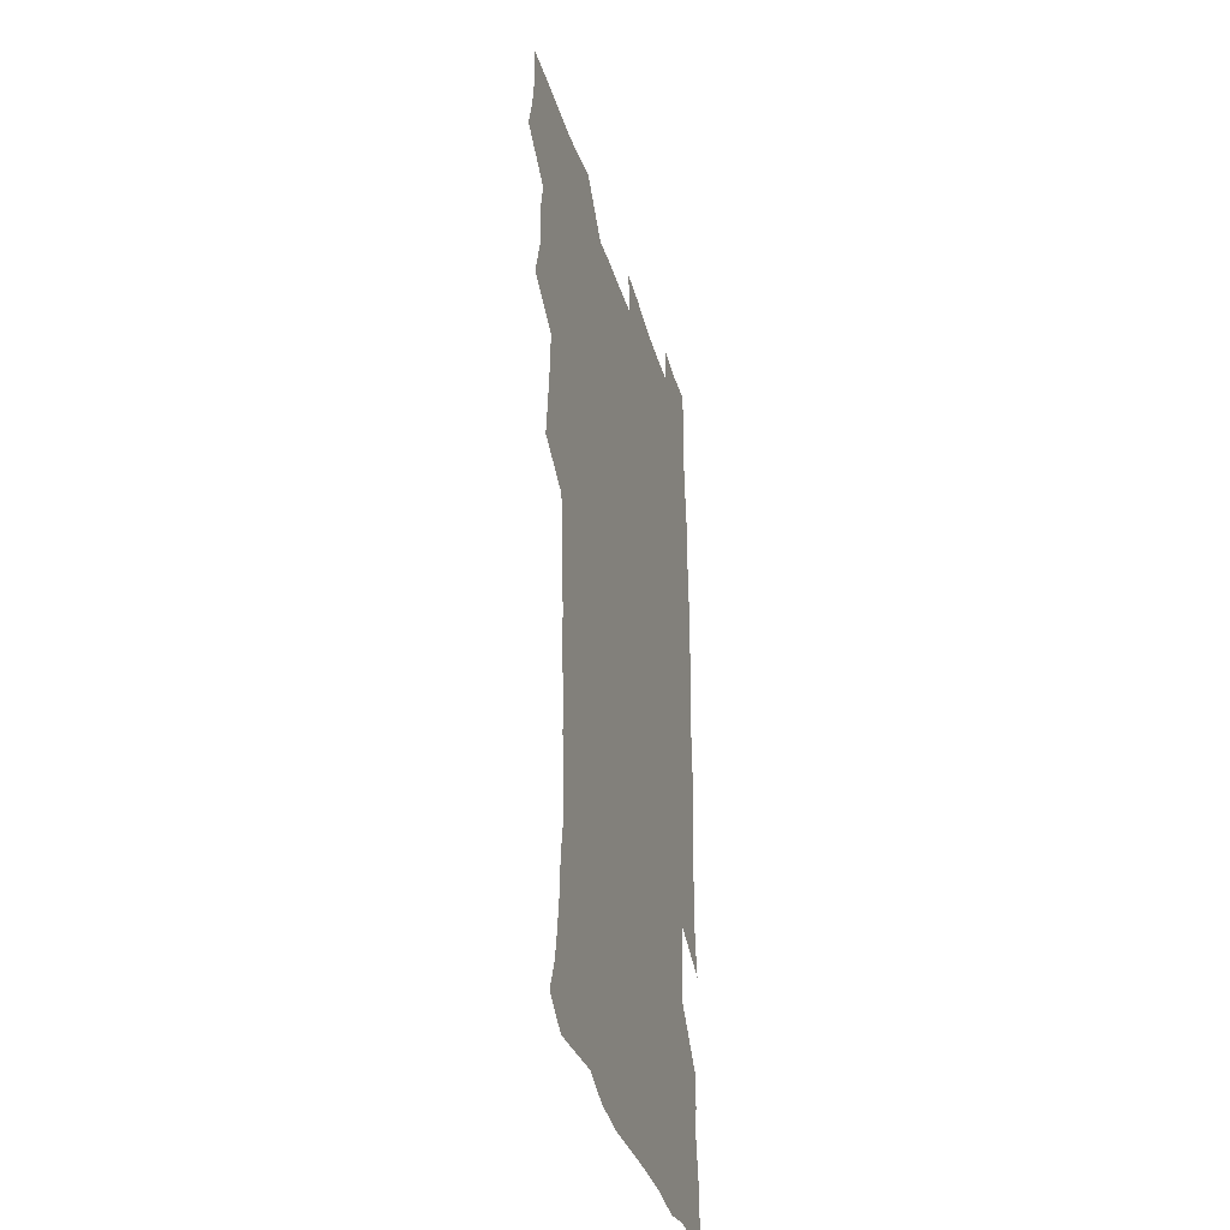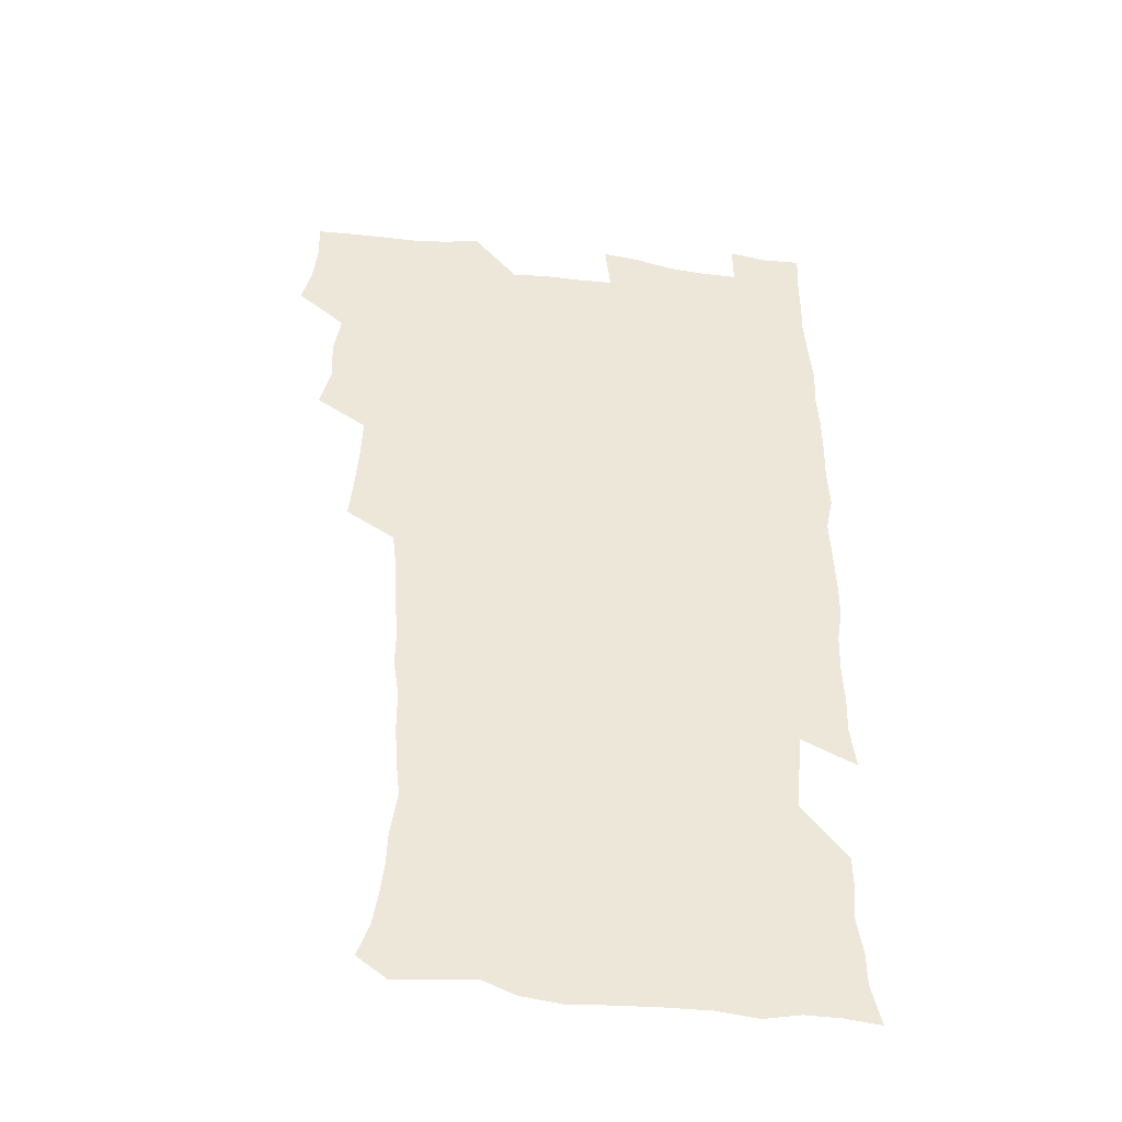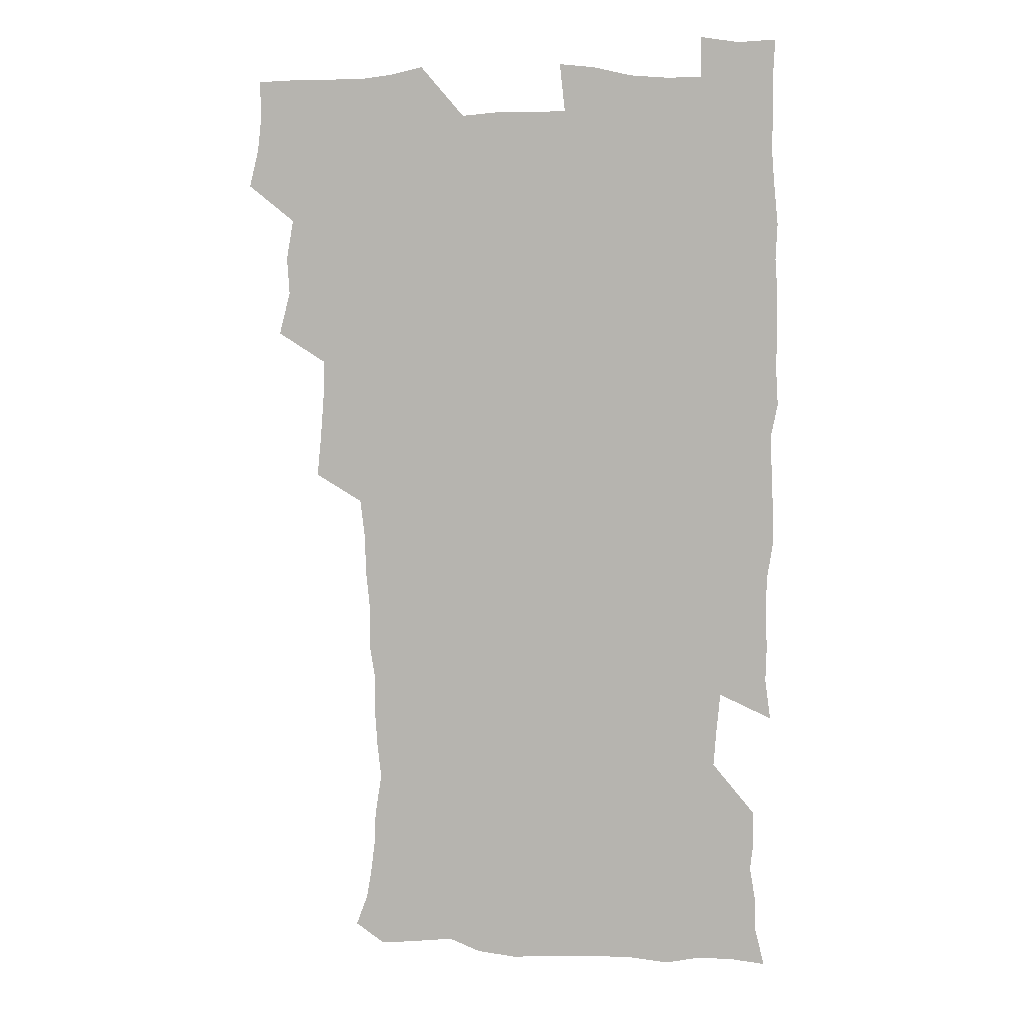
<metadata>
{"format":"obj","ext":"obj","renderer":"f3d","projection":"perspective","resolution":1024,"background":"white","views":[{"elev":-36.8,"azim":-74.1,"up":"+Y"},{"elev":-42.1,"azim":-8.3,"up":"+Y"},{"elev":7.9,"azim":6.5,"up":"+Y"}]}
</metadata>
<code>
v 475.5 524.4 0
v 479.4 539.8 0
v 481.1 554.7 0
v 480.7 569.8 0
v 488.1 459.1 0
v 492.7 477 0
v 491.8 492.3 0
v 494.7 509.1 0
v 495.4 524.4 0
v 497.5 539.5 0
v 497 554.4 0
v 495.7 570.5 0
v 504.4 395.5 0
v 506.2 412.4 0
v 507.5 429.3 0
v 508.2 446.4 0
v 509.5 463 0
v 510.5 479 0
v 511.2 494.5 0
v 510.6 509.3 0
v 513.8 524.9 0
v 513.1 539.5 0
v 512.2 554.4 0
v 510.7 570.7 0
v 520.3 185.4 0
v 525.2 198.7 0
v 527.3 211 0
v 528.9 224.5 0
v 529.5 238.3 0
v 532.3 256.2 0
v 530.7 270.6 0
v 529.7 286.2 0
v 529.7 303.4 0
v 527.4 317.8 0
v 527.8 334.9 0
v 526.3 350.4 0
v 525.7 367.7 0
v 523.9 383.7 0
v 525.1 401.3 0
v 526.4 418.3 0
v 526.3 433.8 0
v 527.5 450.1 0
v 526.9 465 0
v 528.5 480.7 0
v 529.1 495.6 0
v 527.9 510.2 0
v 528.6 524.8 0
v 528 539.5 0
v 526.9 554.7 0
v 525.5 570.7 0
v 532.6 176.6 0
v 540 192.1 0
v 541.2 204.1 0
v 543.5 218.2 0
v 547.7 235.9 0
v 547.6 250.3 0
v 548 265.7 0
v 546.1 279.1 0
v 545.6 294.4 0
v 545.8 311.1 0
v 545.5 327 0
v 544.9 342.6 0
v 543.2 357.1 0
v 544.1 374.5 0
v 542.1 388.9 0
v 542.1 404.7 0
v 542.8 420.9 0
v 542.4 435.8 0
v 542.7 451.1 0
v 543.8 466.7 0
v 543.3 481.1 0
v 544.4 496.1 0
v 545.4 510.5 0
v 544.5 524.6 0
v 542.9 539.9 0
v 541.1 556.3 0
v 539.5 572.5 0
v 546.9 177.9 0
v 552.7 192.4 0
v 557.2 208.7 0
v 561.2 226.3 0
v 562 241.1 0
v 563.4 257.5 0
v 562.9 271.8 0
v 562.1 285.9 0
v 560.5 299.6 0
v 560.4 315.3 0
v 560.3 331.2 0
v 559 345.4 0
v 559.6 362.3 0
v 559.1 377.3 0
v 557.7 391.4 0
v 557.7 406.9 0
v 558.2 422.4 0
v 558.7 437.9 0
v 559.1 452.9 0
v 558.9 467.4 0
v 559.3 482.2 0
v 559.4 496.5 0
v 559.5 510.6 0
v 558.8 524.8 0
v 557.9 539.6 0
v 556.6 554.8 0
v 553 575.7 0
v 564.2 179.7 0
v 568.8 195 0
v 574.1 214.3 0
v 576 230.5 0
v 576.2 244.8 0
v 576.5 259.7 0
v 576 273.7 0
v 575.7 288.6 0
v 574.2 301.9 0
v 575.3 319.7 0
v 574.6 333.9 0
v 573.3 347.6 0
v 574.3 364.9 0
v 572.8 378.3 0
v 574.2 395.2 0
v 573.9 409.6 0
v 573.4 423.8 0
v 573.6 438.8 0
v 573.8 453.6 0
v 572.7 467.4 0
v 573.6 482.4 0
v 574 496.8 0
v 573.7 510.9 0
v 572.8 525.3 0
v 572.9 539.1 0
v 571.2 554.6 0
v 577.6 174.3 0
v 584.7 197.1 0
v 588.1 215.4 0
v 588.9 230.7 0
v 589.4 245.8 0
v 589.4 260.5 0
v 589.7 276.2 0
v 589 289.8 0
v 588.5 304.5 0
v 588.7 320.3 0
v 588.3 335.3 0
v 588.3 350.8 0
v 588.2 366.1 0
v 588.2 381 0
v 588.1 395.6 0
v 587.4 409.2 0
v 588.1 425.1 0
v 587.5 438.9 0
v 588 454 0
v 587.7 468.2 0
v 587.8 482.5 0
v 588.2 496.8 0
v 588.1 510.9 0
v 587.7 525.3 0
v 587.1 539.9 0
v 585.8 556 0
v 594 172.3 0
v 598.8 194.3 0
v 602.4 218.1 0
v 603 233.3 0
v 603.2 248 0
v 603 261.9 0
v 603 276.4 0
v 602.9 292.1 0
v 602.9 307.7 0
v 602.5 321.5 0
v 602.6 337.5 0
v 602.5 352.5 0
v 602.3 367.2 0
v 602.2 381.6 0
v 602.1 396.2 0
v 602.2 410.9 0
v 602.2 425.7 0
v 602.6 440.7 0
v 602.3 454.5 0
v 602.5 468.9 0
v 602.5 482.9 0
v 602.2 496.9 0
v 602.5 511.1 0
v 602.2 525.5 0
v 601.6 540.6 0
v 601.1 556 0
v 611.9 173.4 0
v 614.4 195.3 0
v 615.9 217.1 0
v 616.2 232.8 0
v 616.2 248.1 0
v 616.2 260.7 0
v 616.5 278.4 0
v 616.4 291.9 0
v 616.3 307.1 0
v 616.2 322.4 0
v 616.3 338.8 0
v 616.2 352.8 0
v 616.1 367.1 0
v 615.9 381.1 0
v 616 396 0
v 616.1 410 0
v 616.2 425.5 0
v 616.3 440.2 0
v 616.4 454.4 0
v 616.4 468.8 0
v 616.5 483 0
v 616.8 497.2 0
v 616.8 511.3 0
v 616.8 525.4 0
v 616.6 539.9 0
v 616 556.5 0
v 613.8 576.5 0
v 629.7 174.1 0
v 629.8 197 0
v 629.7 216.3 0
v 629.6 232.7 0
v 629.6 247.3 0
v 629.8 263.3 0
v 629.8 278.3 0
v 629.8 292.4 0
v 629.8 306.6 0
v 629.9 320.9 0
v 629.8 337.9 0
v 629.7 352.9 0
v 629.8 367.2 0
v 629.8 382.3 0
v 629.9 396.1 0
v 630 410.7 0
v 630.2 425.1 0
v 630.2 440.2 0
v 630.4 454 0
v 630.3 469 0
v 630.5 482.7 0
v 630.7 497 0
v 631 511.2 0
v 631.2 525.5 0
v 631.1 540.4 0
v 630.8 555.5 0
v 628.3 575 0
v 647.1 174.3 0
v 644.7 197.1 0
v 643.6 215.6 0
v 643.3 231 0
v 642.9 247 0
v 643.3 261.4 0
v 643 277.4 0
v 643 292.5 0
v 643.4 306 0
v 643.3 323.4 0
v 643.3 337.7 0
v 643.4 352.2 0
v 643.6 366.5 0
v 643.6 381.3 0
v 643.7 395.8 0
v 643.7 410.7 0
v 644.4 424.1 0
v 644 439.6 0
v 644.5 453.8 0
v 644.2 468.7 0
v 644.4 482.8 0
v 645.1 496.9 0
v 645.3 511.1 0
v 645.8 525.3 0
v 646.1 539.5 0
v 645.6 554.9 0
v 644.7 571.4 0
v 664.1 172.4 0
v 659.7 195.6 0
v 657.5 214.4 0
v 656.9 229.6 0
v 657.5 243.1 0
v 656.4 260.5 0
v 656.5 275.2 0
v 656.8 290.4 0
v 657 305.9 0
v 657.3 320.8 0
v 657.3 335.7 0
v 657.6 350.3 0
v 657.4 365.5 0
v 657.5 380.3 0
v 657.7 394.9 0
v 657.9 409.5 0
v 658.2 424 0
v 659.9 437.4 0
v 658.9 453.3 0
v 659.6 467.4 0
v 659.2 482.2 0
v 659.2 496.8 0
v 659.1 510.9 0
v 660.6 525.2 0
v 660.3 539.7 0
v 660.3 554.5 0
v 659.9 570.3 0
v 678.9 175.3 0
v 675.8 192.1 0
v 672.2 211.6 0
v 671.4 226.7 0
v 670.4 242.5 0
v 670.2 256.9 0
v 670.2 271.9 0
v 670.7 287.5 0
v 671.9 302.2 0
v 671.4 318.3 0
v 673 331.6 0
v 672 348.1 0
v 672.3 362.8 0
v 672.5 377.7 0
v 673.5 392 0
v 672.9 407.6 0
v 672.6 422.8 0
v 673.6 437.1 0
v 673.2 452.5 0
v 673.8 466.8 0
v 673.5 481.8 0
v 673.7 496.2 0
v 676.3 510.7 0
v 675.7 525.3 0
v 675 540.1 0
v 675.1 554.7 0
v 675.1 570.4 0
v 674.9 587.3 0
v 693.7 175.2 0
v 689 193.1 0
v 686.9 208.7 0
v 686.5 222.6 0
v 684.8 238.6 0
v 683.5 253.5 0
v 684.3 266.1 0
v 685.5 281.9 0
v 687 298.4 0
v 686.5 314.3 0
v 686.8 329.6 0
v 686.9 344.7 0
v 687.4 359.5 0
v 687.8 374.5 0
v 689.2 388.8 0
v 688.7 404.5 0
v 688.7 419.8 0
v 689.7 434.6 0
v 689.1 450.2 0
v 688.9 465.3 0
v 690.5 479.7 0
v 689.8 495 0
v 691.4 509.7 0
v 690.3 525.4 0
v 690.1 540.1 0
v 689.7 554.6 0
v 690.2 569.7 0
v 690.7 585.1 0
v 708.3 173.5 0
v 704.2 189.9 0
v 704.1 203 0
v 701.5 218.3 0
v 702.9 230.6 0
v 702.6 244.2 0
v 709.3 288.2 0
v 706.9 305.4 0
v 707.3 320.6 0
v 706.5 336.7 0
v 706.9 352.1 0
v 709.1 366.5 0
v 708.9 382.1 0
v 708.2 398.3 0
v 707.3 414.7 0
v 710.2 429.1 0
v 709.2 445.4 0
v 709.4 461 0
v 709.3 476.6 0
v 708.1 492.6 0
v 708.8 507.7 0
v 707.1 524 0
v 705.8 539.9 0
v 706 555.1 0
v 705.7 570 0
v 706.4 586 0
f 8 9 1
f 1 9 2
f 9 10 2
f 2 10 3
f 10 11 3
f 3 11 4
f 11 12 4
f 16 17 5
f 5 17 6
f 17 18 6
f 6 18 7
f 18 19 7
f 7 19 8
f 19 20 8
f 8 20 9
f 20 21 9
f 9 21 10
f 21 22 10
f 10 22 11
f 22 23 11
f 11 23 12
f 23 24 12
f 38 39 13
f 13 39 14
f 39 40 14
f 14 40 15
f 40 41 15
f 15 41 16
f 41 42 16
f 16 42 17
f 42 43 17
f 17 43 18
f 43 44 18
f 18 44 19
f 44 45 19
f 19 45 20
f 45 46 20
f 20 46 21
f 46 47 21
f 21 47 22
f 47 48 22
f 22 48 23
f 48 49 23
f 23 49 24
f 49 50 24
f 51 52 25
f 25 52 26
f 52 53 26
f 26 53 27
f 53 54 27
f 27 54 28
f 54 55 28
f 28 55 29
f 55 56 29
f 29 56 30
f 56 57 30
f 30 57 31
f 57 58 31
f 31 58 32
f 58 59 32
f 32 59 33
f 59 60 33
f 33 60 34
f 60 61 34
f 34 61 35
f 61 62 35
f 35 62 36
f 62 63 36
f 36 63 37
f 63 64 37
f 37 64 38
f 64 65 38
f 38 65 39
f 65 66 39
f 39 66 40
f 66 67 40
f 40 67 41
f 67 68 41
f 41 68 42
f 68 69 42
f 42 69 43
f 69 70 43
f 43 70 44
f 70 71 44
f 44 71 45
f 71 72 45
f 45 72 46
f 72 73 46
f 46 73 47
f 73 74 47
f 47 74 48
f 74 75 48
f 48 75 49
f 75 76 49
f 49 76 50
f 76 77 50
f 51 78 52
f 78 79 52
f 52 79 53
f 79 80 53
f 53 80 54
f 80 81 54
f 54 81 55
f 81 82 55
f 55 82 56
f 82 83 56
f 56 83 57
f 83 84 57
f 57 84 58
f 84 85 58
f 58 85 59
f 85 86 59
f 59 86 60
f 86 87 60
f 60 87 61
f 87 88 61
f 61 88 62
f 88 89 62
f 62 89 63
f 89 90 63
f 63 90 64
f 90 91 64
f 64 91 65
f 91 92 65
f 65 92 66
f 92 93 66
f 66 93 67
f 93 94 67
f 67 94 68
f 94 95 68
f 68 95 69
f 95 96 69
f 69 96 70
f 96 97 70
f 70 97 71
f 97 98 71
f 71 98 72
f 98 99 72
f 72 99 73
f 99 100 73
f 73 100 74
f 100 101 74
f 74 101 75
f 101 102 75
f 75 102 76
f 102 103 76
f 76 103 77
f 103 104 77
f 78 105 79
f 105 106 79
f 79 106 80
f 106 107 80
f 80 107 81
f 107 108 81
f 81 108 82
f 108 109 82
f 82 109 83
f 109 110 83
f 83 110 84
f 110 111 84
f 84 111 85
f 111 112 85
f 85 112 86
f 112 113 86
f 86 113 87
f 113 114 87
f 87 114 88
f 114 115 88
f 88 115 89
f 115 116 89
f 89 116 90
f 116 117 90
f 90 117 91
f 117 118 91
f 91 118 92
f 118 119 92
f 92 119 93
f 119 120 93
f 93 120 94
f 120 121 94
f 94 121 95
f 121 122 95
f 95 122 96
f 122 123 96
f 96 123 97
f 123 124 97
f 97 124 98
f 124 125 98
f 98 125 99
f 125 126 99
f 99 126 100
f 126 127 100
f 100 127 101
f 127 128 101
f 101 128 102
f 128 129 102
f 102 129 103
f 129 130 103
f 103 130 104
f 105 131 106
f 131 132 106
f 106 132 107
f 132 133 107
f 107 133 108
f 133 134 108
f 108 134 109
f 134 135 109
f 109 135 110
f 135 136 110
f 110 136 111
f 136 137 111
f 111 137 112
f 137 138 112
f 112 138 113
f 138 139 113
f 113 139 114
f 139 140 114
f 114 140 115
f 140 141 115
f 115 141 116
f 141 142 116
f 116 142 117
f 142 143 117
f 117 143 118
f 143 144 118
f 118 144 119
f 144 145 119
f 119 145 120
f 145 146 120
f 120 146 121
f 146 147 121
f 121 147 122
f 147 148 122
f 122 148 123
f 148 149 123
f 123 149 124
f 149 150 124
f 124 150 125
f 150 151 125
f 125 151 126
f 151 152 126
f 126 152 127
f 152 153 127
f 127 153 128
f 153 154 128
f 128 154 129
f 154 155 129
f 129 155 130
f 155 156 130
f 131 157 132
f 157 158 132
f 132 158 133
f 158 159 133
f 133 159 134
f 159 160 134
f 134 160 135
f 160 161 135
f 135 161 136
f 161 162 136
f 136 162 137
f 162 163 137
f 137 163 138
f 163 164 138
f 138 164 139
f 164 165 139
f 139 165 140
f 165 166 140
f 140 166 141
f 166 167 141
f 141 167 142
f 167 168 142
f 142 168 143
f 168 169 143
f 143 169 144
f 169 170 144
f 144 170 145
f 170 171 145
f 145 171 146
f 171 172 146
f 146 172 147
f 172 173 147
f 147 173 148
f 173 174 148
f 148 174 149
f 174 175 149
f 149 175 150
f 175 176 150
f 150 176 151
f 176 177 151
f 151 177 152
f 177 178 152
f 152 178 153
f 178 179 153
f 153 179 154
f 179 180 154
f 154 180 155
f 180 181 155
f 155 181 156
f 181 182 156
f 157 183 158
f 183 184 158
f 158 184 159
f 184 185 159
f 159 185 160
f 185 186 160
f 160 186 161
f 186 187 161
f 161 187 162
f 187 188 162
f 162 188 163
f 188 189 163
f 163 189 164
f 189 190 164
f 164 190 165
f 190 191 165
f 165 191 166
f 191 192 166
f 166 192 167
f 192 193 167
f 167 193 168
f 193 194 168
f 168 194 169
f 194 195 169
f 169 195 170
f 195 196 170
f 170 196 171
f 196 197 171
f 171 197 172
f 197 198 172
f 172 198 173
f 198 199 173
f 173 199 174
f 199 200 174
f 174 200 175
f 200 201 175
f 175 201 176
f 201 202 176
f 176 202 177
f 202 203 177
f 177 203 178
f 203 204 178
f 178 204 179
f 204 205 179
f 179 205 180
f 205 206 180
f 180 206 181
f 206 207 181
f 181 207 182
f 207 208 182
f 183 210 184
f 210 211 184
f 184 211 185
f 211 212 185
f 185 212 186
f 212 213 186
f 186 213 187
f 213 214 187
f 187 214 188
f 214 215 188
f 188 215 189
f 215 216 189
f 189 216 190
f 216 217 190
f 190 217 191
f 217 218 191
f 191 218 192
f 218 219 192
f 192 219 193
f 219 220 193
f 193 220 194
f 220 221 194
f 194 221 195
f 221 222 195
f 195 222 196
f 222 223 196
f 196 223 197
f 223 224 197
f 197 224 198
f 224 225 198
f 198 225 199
f 225 226 199
f 199 226 200
f 226 227 200
f 200 227 201
f 227 228 201
f 201 228 202
f 228 229 202
f 202 229 203
f 229 230 203
f 203 230 204
f 230 231 204
f 204 231 205
f 231 232 205
f 205 232 206
f 232 233 206
f 206 233 207
f 233 234 207
f 207 234 208
f 234 235 208
f 208 235 209
f 235 236 209
f 210 237 211
f 237 238 211
f 211 238 212
f 238 239 212
f 212 239 213
f 239 240 213
f 213 240 214
f 240 241 214
f 214 241 215
f 241 242 215
f 215 242 216
f 242 243 216
f 216 243 217
f 243 244 217
f 217 244 218
f 244 245 218
f 218 245 219
f 245 246 219
f 219 246 220
f 246 247 220
f 220 247 221
f 247 248 221
f 221 248 222
f 248 249 222
f 222 249 223
f 249 250 223
f 223 250 224
f 250 251 224
f 224 251 225
f 251 252 225
f 225 252 226
f 252 253 226
f 226 253 227
f 253 254 227
f 227 254 228
f 254 255 228
f 228 255 229
f 255 256 229
f 229 256 230
f 256 257 230
f 230 257 231
f 257 258 231
f 231 258 232
f 258 259 232
f 232 259 233
f 259 260 233
f 233 260 234
f 260 261 234
f 234 261 235
f 261 262 235
f 235 262 236
f 262 263 236
f 237 264 238
f 264 265 238
f 238 265 239
f 265 266 239
f 239 266 240
f 266 267 240
f 240 267 241
f 267 268 241
f 241 268 242
f 268 269 242
f 242 269 243
f 269 270 243
f 243 270 244
f 270 271 244
f 244 271 245
f 271 272 245
f 245 272 246
f 272 273 246
f 246 273 247
f 273 274 247
f 247 274 248
f 274 275 248
f 248 275 249
f 275 276 249
f 249 276 250
f 276 277 250
f 250 277 251
f 277 278 251
f 251 278 252
f 278 279 252
f 252 279 253
f 279 280 253
f 253 280 254
f 280 281 254
f 254 281 255
f 281 282 255
f 255 282 256
f 282 283 256
f 256 283 257
f 283 284 257
f 257 284 258
f 284 285 258
f 258 285 259
f 285 286 259
f 259 286 260
f 286 287 260
f 260 287 261
f 287 288 261
f 261 288 262
f 288 289 262
f 262 289 263
f 289 290 263
f 264 291 265
f 291 292 265
f 265 292 266
f 292 293 266
f 266 293 267
f 293 294 267
f 267 294 268
f 294 295 268
f 268 295 269
f 295 296 269
f 269 296 270
f 296 297 270
f 270 297 271
f 297 298 271
f 271 298 272
f 298 299 272
f 272 299 273
f 299 300 273
f 273 300 274
f 300 301 274
f 274 301 275
f 301 302 275
f 275 302 276
f 302 303 276
f 276 303 277
f 303 304 277
f 277 304 278
f 304 305 278
f 278 305 279
f 305 306 279
f 279 306 280
f 306 307 280
f 280 307 281
f 307 308 281
f 281 308 282
f 308 309 282
f 282 309 283
f 309 310 283
f 283 310 284
f 310 311 284
f 284 311 285
f 311 312 285
f 285 312 286
f 312 313 286
f 286 313 287
f 313 314 287
f 287 314 288
f 314 315 288
f 288 315 289
f 315 316 289
f 289 316 290
f 316 317 290
f 291 319 292
f 319 320 292
f 292 320 293
f 320 321 293
f 293 321 294
f 321 322 294
f 294 322 295
f 322 323 295
f 295 323 296
f 323 324 296
f 296 324 297
f 324 325 297
f 297 325 298
f 325 326 298
f 298 326 299
f 326 327 299
f 299 327 300
f 327 328 300
f 300 328 301
f 328 329 301
f 301 329 302
f 329 330 302
f 302 330 303
f 330 331 303
f 303 331 304
f 331 332 304
f 304 332 305
f 332 333 305
f 305 333 306
f 333 334 306
f 306 334 307
f 334 335 307
f 307 335 308
f 335 336 308
f 308 336 309
f 336 337 309
f 309 337 310
f 337 338 310
f 310 338 311
f 338 339 311
f 311 339 312
f 339 340 312
f 312 340 313
f 340 341 313
f 313 341 314
f 341 342 314
f 314 342 315
f 342 343 315
f 315 343 316
f 343 344 316
f 316 344 317
f 344 345 317
f 317 345 318
f 345 346 318
f 319 347 320
f 347 348 320
f 320 348 321
f 348 349 321
f 321 349 322
f 349 350 322
f 322 350 323
f 350 351 323
f 323 351 324
f 351 352 324
f 324 352 325
f 327 353 328
f 353 354 328
f 328 354 329
f 354 355 329
f 329 355 330
f 355 356 330
f 330 356 331
f 356 357 331
f 331 357 332
f 357 358 332
f 332 358 333
f 358 359 333
f 333 359 334
f 359 360 334
f 334 360 335
f 360 361 335
f 335 361 336
f 361 362 336
f 336 362 337
f 362 363 337
f 337 363 338
f 363 364 338
f 338 364 339
f 364 365 339
f 339 365 340
f 365 366 340
f 340 366 341
f 366 367 341
f 341 367 342
f 367 368 342
f 342 368 343
f 368 369 343
f 343 369 344
f 369 370 344
f 344 370 345
f 370 371 345
f 345 371 346
f 371 372 346

</code>
